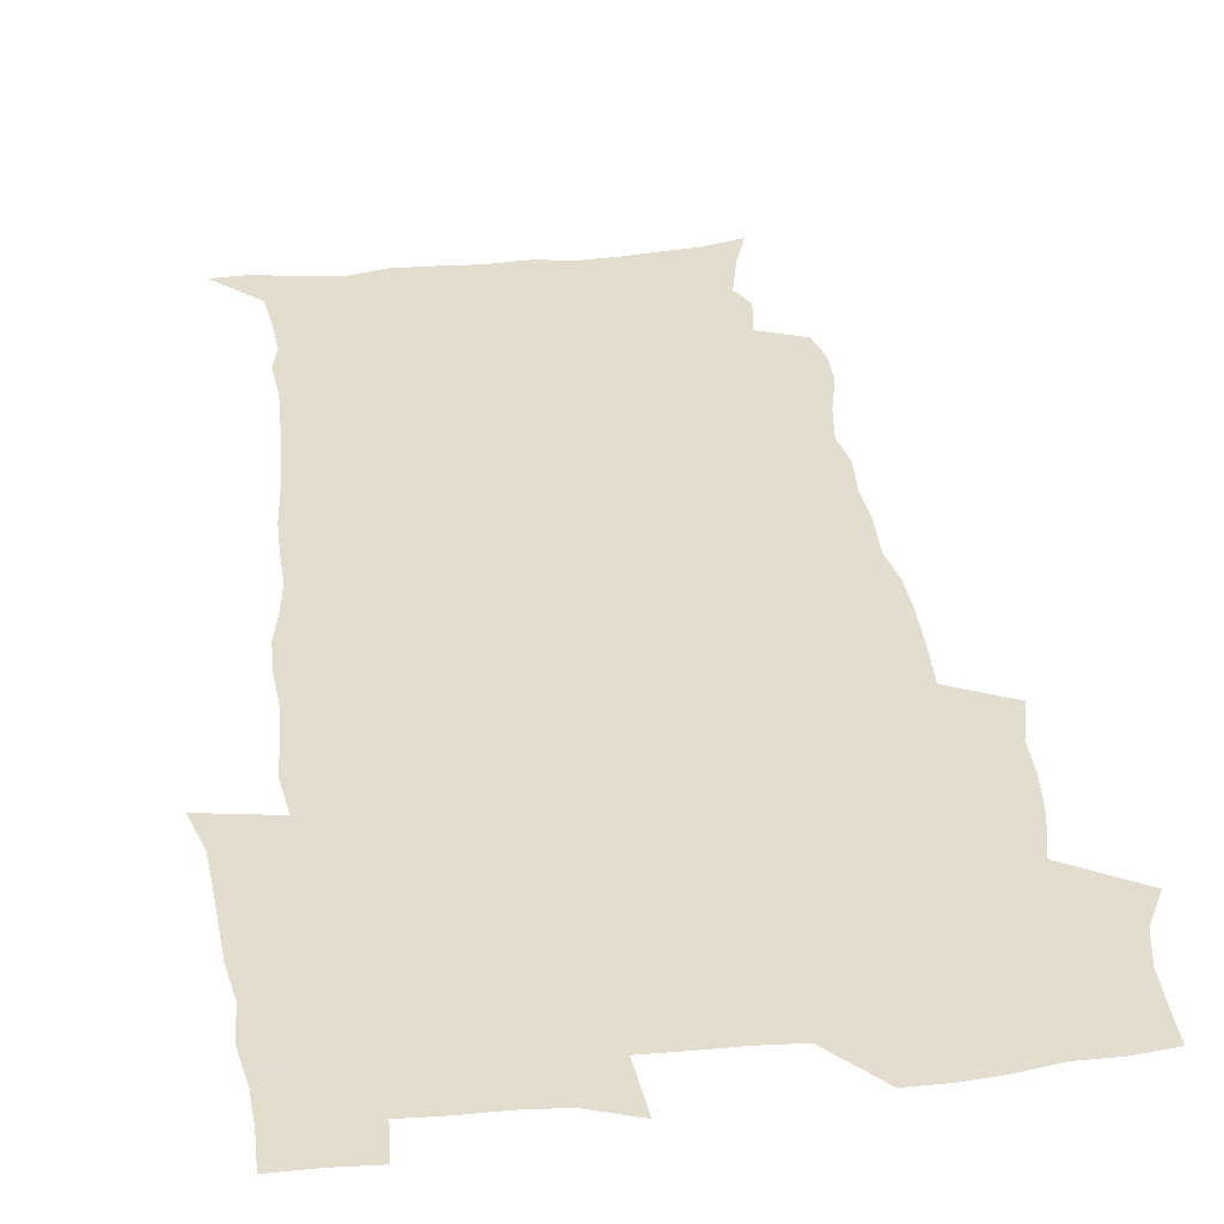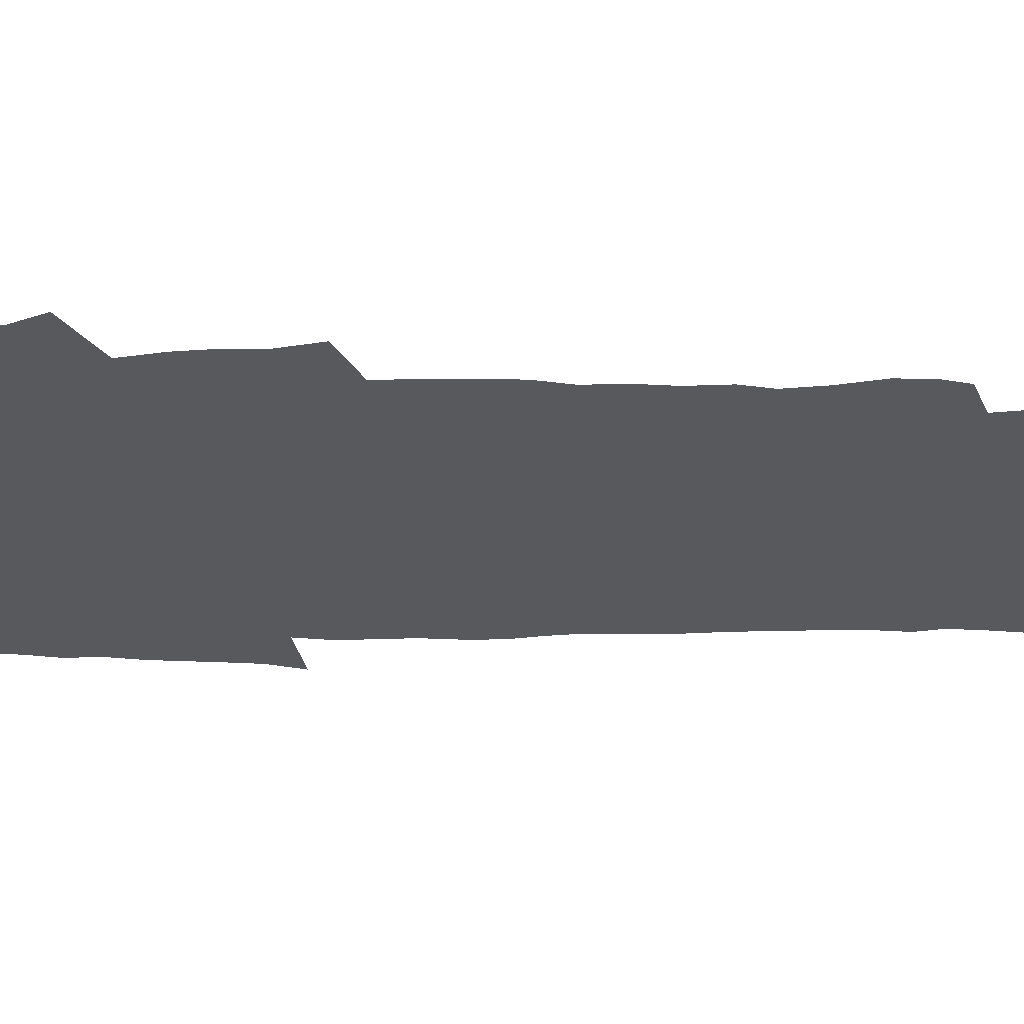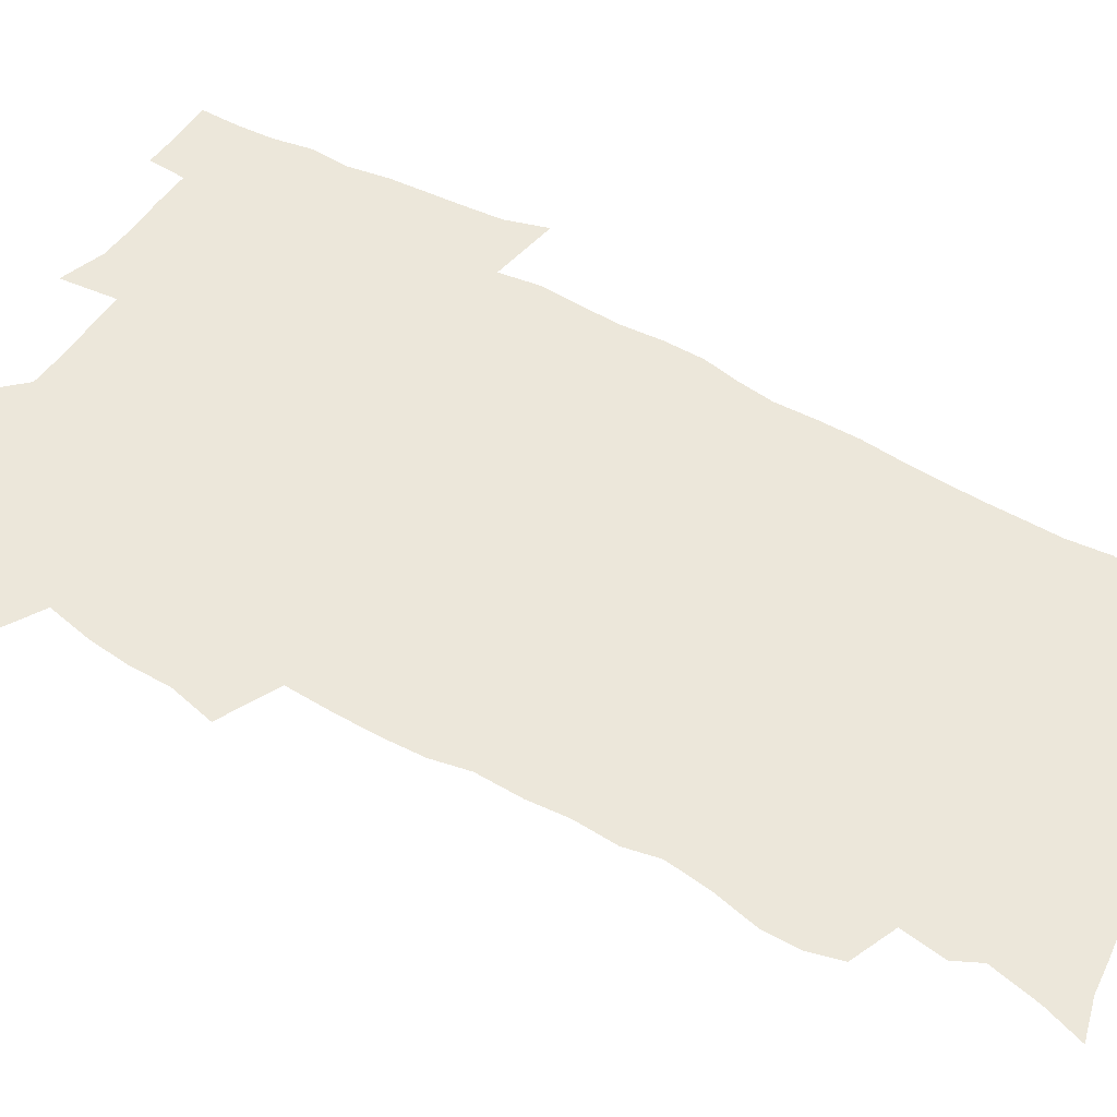
<metadata>
{"format":"obj","ext":"obj","renderer":"f3d","projection":"perspective","resolution":1024,"background":"white","views":[{"elev":35.0,"azim":172.5,"up":"+Z"},{"elev":-29.2,"azim":-90.4,"up":"+Z"},{"elev":51.3,"azim":-59.2,"up":"+Z"}]}
</metadata>
<code>
v 470.3 525 0
v 477.7 539.8 0
v 480.4 554.5 0
v 480.6 569.3 0
v 480.5 584 0
v 486.4 440.7 0
v 490.8 459 0
v 490.9 474.5 0
v 492.8 491.2 0
v 496.7 509.4 0
v 497.7 524.1 0
v 496.4 539.1 0
v 497.1 553.7 0
v 498.2 567.8 0
v 495.1 585.6 0
v 510.2 235.8 0
v 507 248.3 0
v 507 262.9 0
v 511.2 281 0
v 513.6 298.4 0
v 510.9 311.8 0
v 512 329.1 0
v 510.9 344.8 0
v 511.5 362.7 0
v 508.6 377.5 0
v 508 394.1 0
v 508.3 411.6 0
v 509.1 429.6 0
v 508 445.3 0
v 509.9 462.1 0
v 508 476.8 0
v 510.8 493.6 0
v 512.3 509.3 0
v 513 524.1 0
v 511 539.3 0
v 514 553.7 0
v 512.4 569 0
v 510.2 585.6 0
v 520.5 166.3 0
v 525.9 182.2 0
v 530.2 201.5 0
v 525.3 211.5 0
v 527.9 228.7 0
v 529.5 245.9 0
v 532.5 263.7 0
v 532.7 278.9 0
v 532 293.4 0
v 532.2 308.9 0
v 530.8 323.3 0
v 530.3 338.8 0
v 529.5 354.1 0
v 529.4 370.3 0
v 528.5 385.9 0
v 527.4 401.2 0
v 526.5 416.9 0
v 527.8 433.9 0
v 526.8 448.9 0
v 527.8 464.9 0
v 526.8 479.6 0
v 529 495.6 0
v 527.9 510.1 0
v 528 524.8 0
v 528.8 539.3 0
v 528.4 554 0
v 526.7 570.1 0
v 524.3 588.1 0
v 536.4 170.6 0
v 536.3 181.2 0
v 544.4 206.9 0
v 544 221.1 0
v 544.7 236.6 0
v 547.6 254.7 0
v 548.2 270 0
v 548.2 285 0
v 548.6 300.6 0
v 547.3 314.4 0
v 546.3 329 0
v 548.2 347 0
v 546.5 360.3 0
v 545.8 375.5 0
v 545.3 390.8 0
v 544.1 405.5 0
v 543.7 420.9 0
v 542.7 435.6 0
v 543.3 451.4 0
v 543.7 466.7 0
v 543.9 481.6 0
v 544.1 496.3 0
v 544 510.6 0
v 544.7 524.9 0
v 544.3 539 0
v 544.2 552.8 0
v 541.2 570.9 0
v 538.6 589.4 0
v 549 171.9 0
v 554.5 191 0
v 558.7 210.9 0
v 560.8 228.3 0
v 562.6 245.4 0
v 563 260.2 0
v 562.6 274.3 0
v 562.7 289.4 0
v 562.2 303.7 0
v 561.6 318.2 0
v 561.3 333.3 0
v 560.8 347.5 0
v 561.2 363.7 0
v 560.8 378.7 0
v 559.8 393.2 0
v 560.5 409.3 0
v 559.6 423.5 0
v 559.2 438.4 0
v 559 453.2 0
v 559.4 468.3 0
v 559.6 482.8 0
v 559.4 497 0
v 559.3 511.1 0
v 559.2 525.1 0
v 559.1 539.1 0
v 558.2 553.4 0
v 556.1 570.3 0
v 553.2 589.3 0
v 563.8 173.7 0
v 569.3 193.3 0
v 574 216.2 0
v 575.2 232.2 0
v 575.8 247.3 0
v 576.2 262.4 0
v 576.5 277.6 0
v 575.9 291.4 0
v 575.6 305.8 0
v 575.7 321.2 0
v 575.7 336.2 0
v 575.6 351 0
v 576.1 367.3 0
v 575.2 381.2 0
v 573.9 394.8 0
v 574.3 410.3 0
v 573.7 424.3 0
v 574.3 440.5 0
v 573.9 454.6 0
v 573.8 468.9 0
v 573.7 483.2 0
v 573.5 497.3 0
v 573.7 511.4 0
v 573.8 525.3 0
v 573.7 539 0
v 572.4 554.1 0
v 570.3 571.1 0
v 579.8 174.5 0
v 582.3 189.2 0
v 586.8 215.4 0
v 588.6 234.3 0
v 589.3 249.8 0
v 589 262.8 0
v 589.4 279 0
v 589.1 292.8 0
v 589 307.7 0
v 589.3 323.6 0
v 589.1 337.5 0
v 588.7 350.2 0
v 589.2 368.5 0
v 589.4 383.4 0
v 588.5 396.9 0
v 588.2 411.1 0
v 587.3 424.5 0
v 588.1 440.9 0
v 588.1 455.3 0
v 588 469.5 0
v 588 483.7 0
v 588.1 497.8 0
v 588.2 511.8 0
v 587.9 525.6 0
v 587.7 539.4 0
v 586.9 554.1 0
v 585.6 570 0
v 594.9 172 0
v 598.3 194.2 0
v 600.4 215.7 0
v 601.5 234.9 0
v 601.9 250.1 0
v 601.7 263 0
v 602.3 279.8 0
v 602.2 293.7 0
v 602.3 309.2 0
v 602.2 323.1 0
v 602.3 337.4 0
v 602.6 352.7 0
v 602.5 367.5 0
v 602.5 384.1 0
v 602.4 397.8 0
v 602.1 412.1 0
v 601.9 426.3 0
v 602 440.8 0
v 602.2 456 0
v 602.3 470.2 0
v 602.1 484 0
v 602.2 498.2 0
v 602.3 512.1 0
v 602.1 525.8 0
v 601.6 540.2 0
v 601.3 554.3 0
v 600.4 569.9 0
v 611.5 173.1 0
v 613.3 196.8 0
v 613.9 214.6 0
v 614.4 234 0
v 614.6 250.5 0
v 614.8 264.7 0
v 615.3 278.8 0
v 615.3 294.7 0
v 615.2 309.2 0
v 615.2 324.2 0
v 615.5 336.3 0
v 616 354.4 0
v 615.9 368.7 0
v 616.1 382.7 0
v 615.9 398 0
v 615.9 412 0
v 615.9 427 0
v 615.9 440.9 0
v 615.9 456.4 0
v 616 470.1 0
v 616 484 0
v 616.1 498.1 0
v 616.1 512.2 0
v 616 526 0
v 616 539.7 0
v 615.7 554.5 0
v 615.2 569.5 0
v 613 592.2 0
v 627.8 172.1 0
v 627.6 196.7 0
v 627.5 216.4 0
v 627.5 232.8 0
v 627.7 248.3 0
v 627.7 263.1 0
v 628.6 276.7 0
v 628.1 294.9 0
v 628.3 309.3 0
v 628.7 323.2 0
v 629.1 339.4 0
v 629.1 354.4 0
v 629.3 368.6 0
v 629.5 382.6 0
v 629.5 397.6 0
v 629.7 412 0
v 629.9 426.2 0
v 629.9 441.1 0
v 630 455.6 0
v 629.9 470 0
v 629.8 484 0
v 630.4 497.8 0
v 629.9 512.3 0
v 630.2 526.1 0
v 630 540.1 0
v 630 554.4 0
v 629.8 570.3 0
v 630.4 586 0
v 643.9 171.6 0
v 642.3 194.5 0
v 641 215.5 0
v 640.5 232.4 0
v 641.2 246 0
v 642 259 0
v 641.6 276.5 0
v 641.7 291.9 0
v 641.4 307.8 0
v 642.3 321.1 0
v 642.1 338.3 0
v 642.5 352.9 0
v 642.7 367.6 0
v 643.2 381.7 0
v 643.8 396 0
v 643.8 410.9 0
v 643.9 425.8 0
v 644.2 440.2 0
v 644.3 454.8 0
v 644.2 469.4 0
v 644.5 483.5 0
v 644.4 497.9 0
v 644.8 511.8 0
v 644.2 526.3 0
v 644.3 540.3 0
v 644.5 554.7 0
v 644.7 570.6 0
v 645.4 584.9 0
v 659 175.2 0
v 657 193.2 0
v 654.7 213.2 0
v 654.1 229.5 0
v 654.5 244.1 0
v 654.4 260 0
v 655.5 273.5 0
v 654.9 290 0
v 655.5 304.5 0
v 655.4 320.6 0
v 656.4 334.7 0
v 657 349.4 0
v 657 364.7 0
v 657 380.2 0
v 658.2 394.2 0
v 658.4 409.3 0
v 658.4 424.4 0
v 658.7 439.1 0
v 658.7 453.9 0
v 659 468.4 0
v 659.1 483 0
v 658.4 497.8 0
v 659 511.8 0
v 658.8 526.1 0
v 659.1 540.4 0
v 659.1 554.9 0
v 659.5 569.7 0
v 660.1 584.8 0
v 674.8 172.8 0
v 673.2 188.3 0
v 670.2 207.8 0
v 669 224.6 0
v 669.1 239.6 0
v 669 255 0
v 669.4 269.9 0
v 669.1 285.8 0
v 669.6 300.7 0
v 669.4 316.7 0
v 670.4 331.3 0
v 671.3 346.2 0
v 671.5 361.6 0
v 673 376 0
v 675.3 389.9 0
v 674.1 406.4 0
v 675 421.3 0
v 674.3 437.1 0
v 675.1 451.9 0
v 674.9 467 0
v 675.1 481.7 0
v 674.7 496.6 0
v 673.6 511.4 0
v 674.6 525.7 0
v 673.2 540.7 0
v 673.7 554.6 0
v 674.1 568.7 0
v 674.9 584.1 0
v 675.8 599.3 0
v 690.8 170.1 0
v 686.4 188.7 0
v 684.4 204.6 0
v 683.3 220.3 0
v 685.9 232.4 0
v 684.4 249 0
v 684.8 263.6 0
v 685.1 278.8 0
v 686 293.6 0
v 687 308.6 0
v 688.5 323.3 0
v 688.7 339.2 0
v 688.3 355.8 0
v 690.3 370.4 0
v 693.2 384.6 0
v 693.6 400.5 0
v 692.4 417.5 0
v 693.3 433 0
v 694.4 448.4 0
v 692.1 465.1 0
v 693.1 479.5 0
v 694 494.1 0
v 691.4 509.8 0
v 691.7 524.5 0
v 689.8 539.8 0
v 689 554.4 0
v 688.6 568.6 0
v 689.9 583.3 0
v 690.9 598.4 0
v 704.5 170.7 0
v 719.6 460.4 0
v 714.8 476.7 0
v 713.6 491.7 0
v 712.6 506.8 0
v 711.7 522 0
v 709.1 538 0
v 710.2 553 0
v 707.4 568.6 0
v 706.6 583.5 0
v 706.8 598.4 0
f 10 11 1
f 1 11 2
f 11 12 2
f 2 12 3
f 12 13 3
f 3 13 4
f 13 14 4
f 4 14 5
f 14 15 5
f 28 29 6
f 6 29 7
f 29 30 7
f 7 30 8
f 30 31 8
f 8 31 9
f 31 32 9
f 9 32 10
f 32 33 10
f 10 33 11
f 33 34 11
f 11 34 12
f 34 35 12
f 12 35 13
f 35 36 13
f 13 36 14
f 36 37 14
f 14 37 15
f 37 38 15
f 43 44 16
f 16 44 17
f 44 45 17
f 17 45 18
f 45 46 18
f 18 46 19
f 46 47 19
f 19 47 20
f 47 48 20
f 20 48 21
f 48 49 21
f 21 49 22
f 49 50 22
f 22 50 23
f 50 51 23
f 23 51 24
f 51 52 24
f 24 52 25
f 52 53 25
f 25 53 26
f 53 54 26
f 26 54 27
f 54 55 27
f 27 55 28
f 55 56 28
f 28 56 29
f 56 57 29
f 29 57 30
f 57 58 30
f 30 58 31
f 58 59 31
f 31 59 32
f 59 60 32
f 32 60 33
f 60 61 33
f 33 61 34
f 61 62 34
f 34 62 35
f 62 63 35
f 35 63 36
f 63 64 36
f 36 64 37
f 64 65 37
f 37 65 38
f 65 66 38
f 39 67 40
f 67 68 40
f 40 68 41
f 68 69 41
f 41 69 42
f 69 70 42
f 42 70 43
f 70 71 43
f 43 71 44
f 71 72 44
f 44 72 45
f 72 73 45
f 45 73 46
f 73 74 46
f 46 74 47
f 74 75 47
f 47 75 48
f 75 76 48
f 48 76 49
f 76 77 49
f 49 77 50
f 77 78 50
f 50 78 51
f 78 79 51
f 51 79 52
f 79 80 52
f 52 80 53
f 80 81 53
f 53 81 54
f 81 82 54
f 54 82 55
f 82 83 55
f 55 83 56
f 83 84 56
f 56 84 57
f 84 85 57
f 57 85 58
f 85 86 58
f 58 86 59
f 86 87 59
f 59 87 60
f 87 88 60
f 60 88 61
f 88 89 61
f 61 89 62
f 89 90 62
f 62 90 63
f 90 91 63
f 63 91 64
f 91 92 64
f 64 92 65
f 92 93 65
f 65 93 66
f 93 94 66
f 67 95 68
f 95 96 68
f 68 96 69
f 96 97 69
f 69 97 70
f 97 98 70
f 70 98 71
f 98 99 71
f 71 99 72
f 99 100 72
f 72 100 73
f 100 101 73
f 73 101 74
f 101 102 74
f 74 102 75
f 102 103 75
f 75 103 76
f 103 104 76
f 76 104 77
f 104 105 77
f 77 105 78
f 105 106 78
f 78 106 79
f 106 107 79
f 79 107 80
f 107 108 80
f 80 108 81
f 108 109 81
f 81 109 82
f 109 110 82
f 82 110 83
f 110 111 83
f 83 111 84
f 111 112 84
f 84 112 85
f 112 113 85
f 85 113 86
f 113 114 86
f 86 114 87
f 114 115 87
f 87 115 88
f 115 116 88
f 88 116 89
f 116 117 89
f 89 117 90
f 117 118 90
f 90 118 91
f 118 119 91
f 91 119 92
f 119 120 92
f 92 120 93
f 120 121 93
f 93 121 94
f 121 122 94
f 95 123 96
f 123 124 96
f 96 124 97
f 124 125 97
f 97 125 98
f 125 126 98
f 98 126 99
f 126 127 99
f 99 127 100
f 127 128 100
f 100 128 101
f 128 129 101
f 101 129 102
f 129 130 102
f 102 130 103
f 130 131 103
f 103 131 104
f 131 132 104
f 104 132 105
f 132 133 105
f 105 133 106
f 133 134 106
f 106 134 107
f 134 135 107
f 107 135 108
f 135 136 108
f 108 136 109
f 136 137 109
f 109 137 110
f 137 138 110
f 110 138 111
f 138 139 111
f 111 139 112
f 139 140 112
f 112 140 113
f 140 141 113
f 113 141 114
f 141 142 114
f 114 142 115
f 142 143 115
f 115 143 116
f 143 144 116
f 116 144 117
f 144 145 117
f 117 145 118
f 145 146 118
f 118 146 119
f 146 147 119
f 119 147 120
f 147 148 120
f 120 148 121
f 148 149 121
f 121 149 122
f 123 150 124
f 150 151 124
f 124 151 125
f 151 152 125
f 125 152 126
f 152 153 126
f 126 153 127
f 153 154 127
f 127 154 128
f 154 155 128
f 128 155 129
f 155 156 129
f 129 156 130
f 156 157 130
f 130 157 131
f 157 158 131
f 131 158 132
f 158 159 132
f 132 159 133
f 159 160 133
f 133 160 134
f 160 161 134
f 134 161 135
f 161 162 135
f 135 162 136
f 162 163 136
f 136 163 137
f 163 164 137
f 137 164 138
f 164 165 138
f 138 165 139
f 165 166 139
f 139 166 140
f 166 167 140
f 140 167 141
f 167 168 141
f 141 168 142
f 168 169 142
f 142 169 143
f 169 170 143
f 143 170 144
f 170 171 144
f 144 171 145
f 171 172 145
f 145 172 146
f 172 173 146
f 146 173 147
f 173 174 147
f 147 174 148
f 174 175 148
f 148 175 149
f 175 176 149
f 150 177 151
f 177 178 151
f 151 178 152
f 178 179 152
f 152 179 153
f 179 180 153
f 153 180 154
f 180 181 154
f 154 181 155
f 181 182 155
f 155 182 156
f 182 183 156
f 156 183 157
f 183 184 157
f 157 184 158
f 184 185 158
f 158 185 159
f 185 186 159
f 159 186 160
f 186 187 160
f 160 187 161
f 187 188 161
f 161 188 162
f 188 189 162
f 162 189 163
f 189 190 163
f 163 190 164
f 190 191 164
f 164 191 165
f 191 192 165
f 165 192 166
f 192 193 166
f 166 193 167
f 193 194 167
f 167 194 168
f 194 195 168
f 168 195 169
f 195 196 169
f 169 196 170
f 196 197 170
f 170 197 171
f 197 198 171
f 171 198 172
f 198 199 172
f 172 199 173
f 199 200 173
f 173 200 174
f 200 201 174
f 174 201 175
f 201 202 175
f 175 202 176
f 202 203 176
f 177 204 178
f 204 205 178
f 178 205 179
f 205 206 179
f 179 206 180
f 206 207 180
f 180 207 181
f 207 208 181
f 181 208 182
f 208 209 182
f 182 209 183
f 209 210 183
f 183 210 184
f 210 211 184
f 184 211 185
f 211 212 185
f 185 212 186
f 212 213 186
f 186 213 187
f 213 214 187
f 187 214 188
f 214 215 188
f 188 215 189
f 215 216 189
f 189 216 190
f 216 217 190
f 190 217 191
f 217 218 191
f 191 218 192
f 218 219 192
f 192 219 193
f 219 220 193
f 193 220 194
f 220 221 194
f 194 221 195
f 221 222 195
f 195 222 196
f 222 223 196
f 196 223 197
f 223 224 197
f 197 224 198
f 224 225 198
f 198 225 199
f 225 226 199
f 199 226 200
f 226 227 200
f 200 227 201
f 227 228 201
f 201 228 202
f 228 229 202
f 202 229 203
f 229 230 203
f 204 232 205
f 232 233 205
f 205 233 206
f 233 234 206
f 206 234 207
f 234 235 207
f 207 235 208
f 235 236 208
f 208 236 209
f 236 237 209
f 209 237 210
f 237 238 210
f 210 238 211
f 238 239 211
f 211 239 212
f 239 240 212
f 212 240 213
f 240 241 213
f 213 241 214
f 241 242 214
f 214 242 215
f 242 243 215
f 215 243 216
f 243 244 216
f 216 244 217
f 244 245 217
f 217 245 218
f 245 246 218
f 218 246 219
f 246 247 219
f 219 247 220
f 247 248 220
f 220 248 221
f 248 249 221
f 221 249 222
f 249 250 222
f 222 250 223
f 250 251 223
f 223 251 224
f 251 252 224
f 224 252 225
f 252 253 225
f 225 253 226
f 253 254 226
f 226 254 227
f 254 255 227
f 227 255 228
f 255 256 228
f 228 256 229
f 256 257 229
f 229 257 230
f 257 258 230
f 230 258 231
f 258 259 231
f 232 260 233
f 260 261 233
f 233 261 234
f 261 262 234
f 234 262 235
f 262 263 235
f 235 263 236
f 263 264 236
f 236 264 237
f 264 265 237
f 237 265 238
f 265 266 238
f 238 266 239
f 266 267 239
f 239 267 240
f 267 268 240
f 240 268 241
f 268 269 241
f 241 269 242
f 269 270 242
f 242 270 243
f 270 271 243
f 243 271 244
f 271 272 244
f 244 272 245
f 272 273 245
f 245 273 246
f 273 274 246
f 246 274 247
f 274 275 247
f 247 275 248
f 275 276 248
f 248 276 249
f 276 277 249
f 249 277 250
f 277 278 250
f 250 278 251
f 278 279 251
f 251 279 252
f 279 280 252
f 252 280 253
f 280 281 253
f 253 281 254
f 281 282 254
f 254 282 255
f 282 283 255
f 255 283 256
f 283 284 256
f 256 284 257
f 284 285 257
f 257 285 258
f 285 286 258
f 258 286 259
f 286 287 259
f 260 288 261
f 288 289 261
f 261 289 262
f 289 290 262
f 262 290 263
f 290 291 263
f 263 291 264
f 291 292 264
f 264 292 265
f 292 293 265
f 265 293 266
f 293 294 266
f 266 294 267
f 294 295 267
f 267 295 268
f 295 296 268
f 268 296 269
f 296 297 269
f 269 297 270
f 297 298 270
f 270 298 271
f 298 299 271
f 271 299 272
f 299 300 272
f 272 300 273
f 300 301 273
f 273 301 274
f 301 302 274
f 274 302 275
f 302 303 275
f 275 303 276
f 303 304 276
f 276 304 277
f 304 305 277
f 277 305 278
f 305 306 278
f 278 306 279
f 306 307 279
f 279 307 280
f 307 308 280
f 280 308 281
f 308 309 281
f 281 309 282
f 309 310 282
f 282 310 283
f 310 311 283
f 283 311 284
f 311 312 284
f 284 312 285
f 312 313 285
f 285 313 286
f 313 314 286
f 286 314 287
f 314 315 287
f 288 316 289
f 316 317 289
f 289 317 290
f 317 318 290
f 290 318 291
f 318 319 291
f 291 319 292
f 319 320 292
f 292 320 293
f 320 321 293
f 293 321 294
f 321 322 294
f 294 322 295
f 322 323 295
f 295 323 296
f 323 324 296
f 296 324 297
f 324 325 297
f 297 325 298
f 325 326 298
f 298 326 299
f 326 327 299
f 299 327 300
f 327 328 300
f 300 328 301
f 328 329 301
f 301 329 302
f 329 330 302
f 302 330 303
f 330 331 303
f 303 331 304
f 331 332 304
f 304 332 305
f 332 333 305
f 305 333 306
f 333 334 306
f 306 334 307
f 334 335 307
f 307 335 308
f 335 336 308
f 308 336 309
f 336 337 309
f 309 337 310
f 337 338 310
f 310 338 311
f 338 339 311
f 311 339 312
f 339 340 312
f 312 340 313
f 340 341 313
f 313 341 314
f 341 342 314
f 314 342 315
f 342 343 315
f 316 345 317
f 345 346 317
f 317 346 318
f 346 347 318
f 318 347 319
f 347 348 319
f 319 348 320
f 348 349 320
f 320 349 321
f 349 350 321
f 321 350 322
f 350 351 322
f 322 351 323
f 351 352 323
f 323 352 324
f 352 353 324
f 324 353 325
f 353 354 325
f 325 354 326
f 354 355 326
f 326 355 327
f 355 356 327
f 327 356 328
f 356 357 328
f 328 357 329
f 357 358 329
f 329 358 330
f 358 359 330
f 330 359 331
f 359 360 331
f 331 360 332
f 360 361 332
f 332 361 333
f 361 362 333
f 333 362 334
f 362 363 334
f 334 363 335
f 363 364 335
f 335 364 336
f 364 365 336
f 336 365 337
f 365 366 337
f 337 366 338
f 366 367 338
f 338 367 339
f 367 368 339
f 339 368 340
f 368 369 340
f 340 369 341
f 369 370 341
f 341 370 342
f 370 371 342
f 342 371 343
f 371 372 343
f 343 372 344
f 372 373 344
f 345 374 346
f 364 375 365
f 375 376 365
f 365 376 366
f 376 377 366
f 366 377 367
f 377 378 367
f 367 378 368
f 378 379 368
f 368 379 369
f 379 380 369
f 369 380 370
f 380 381 370
f 370 381 371
f 381 382 371
f 371 382 372
f 382 383 372
f 372 383 373
f 383 384 373

</code>
